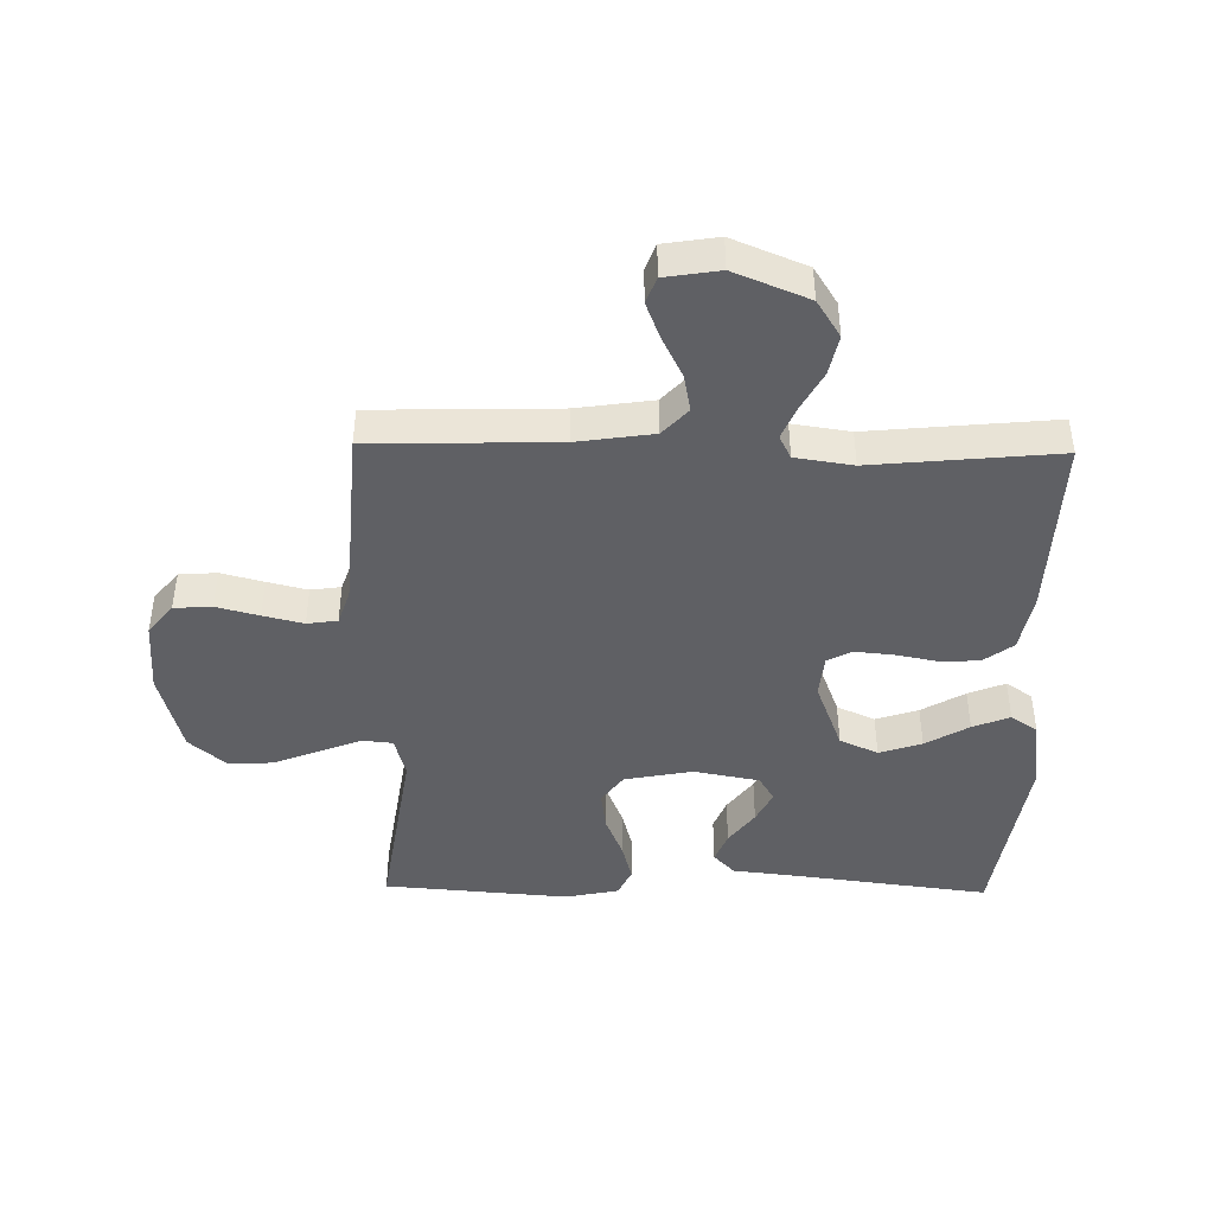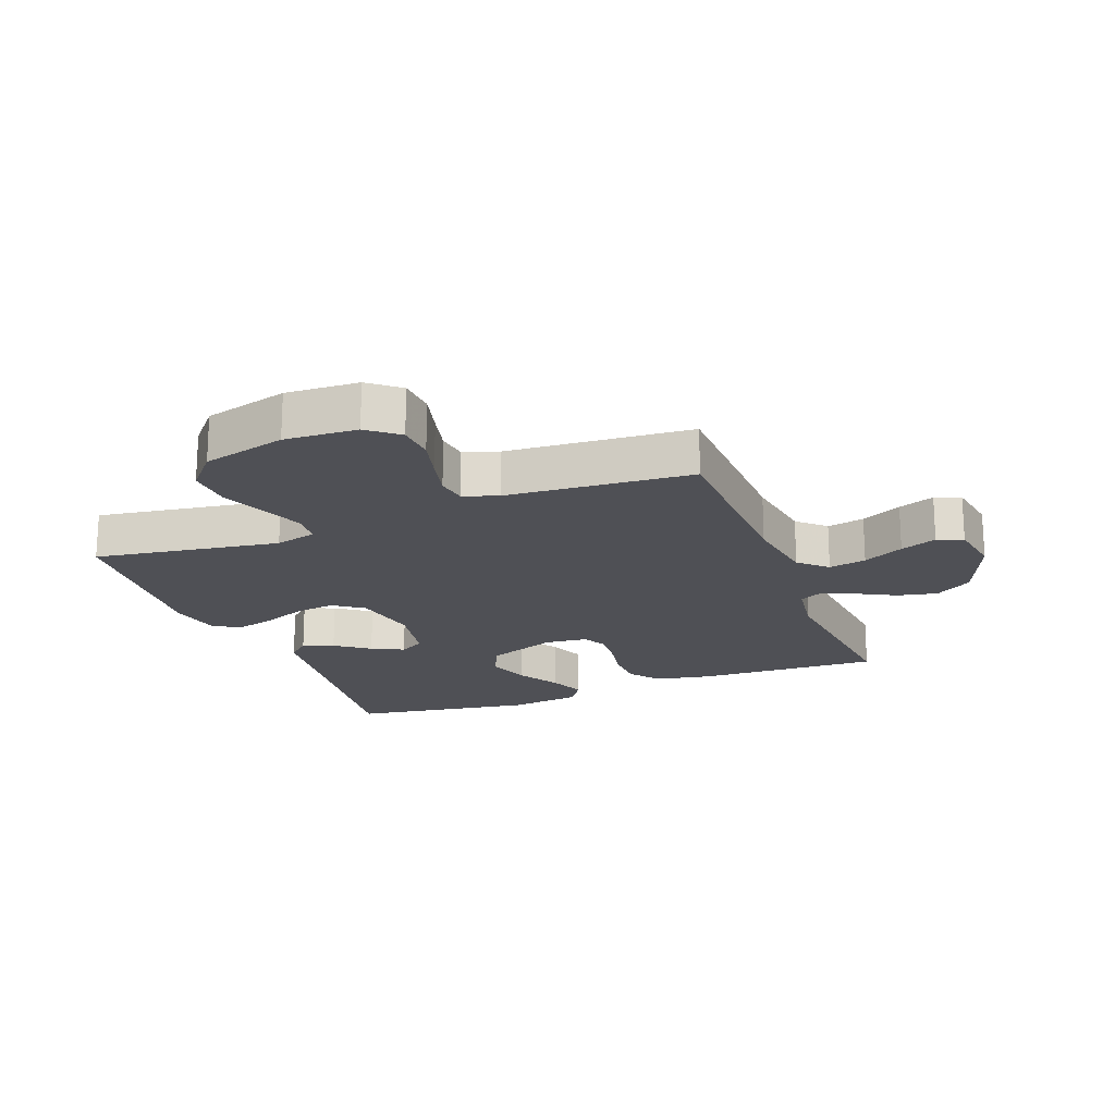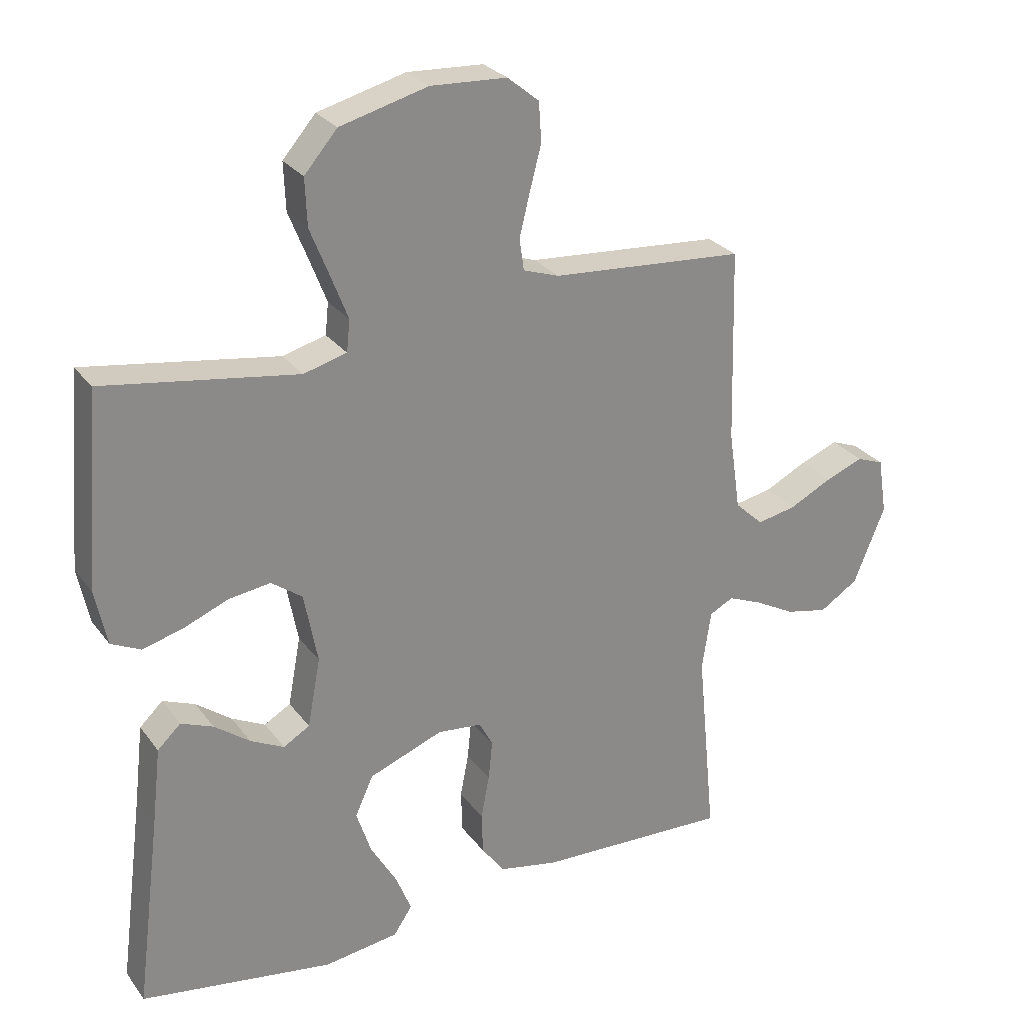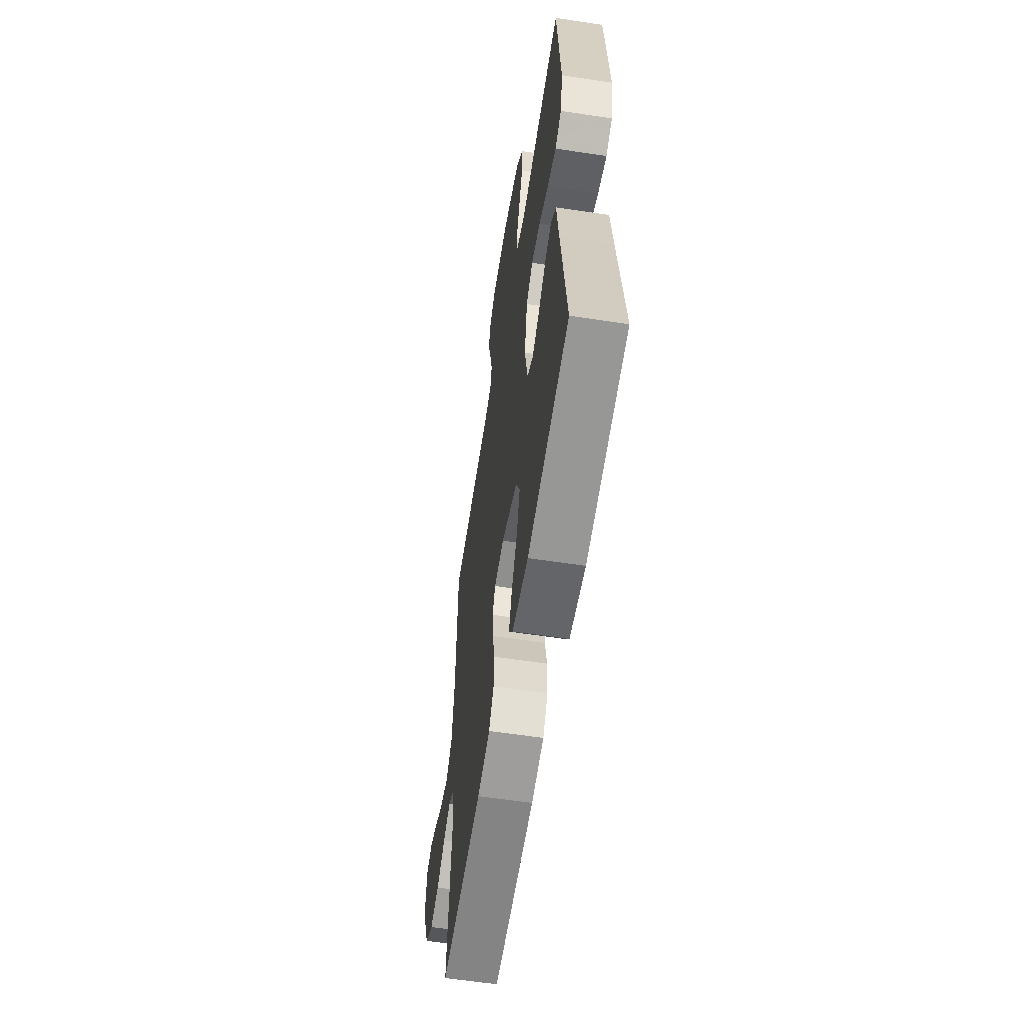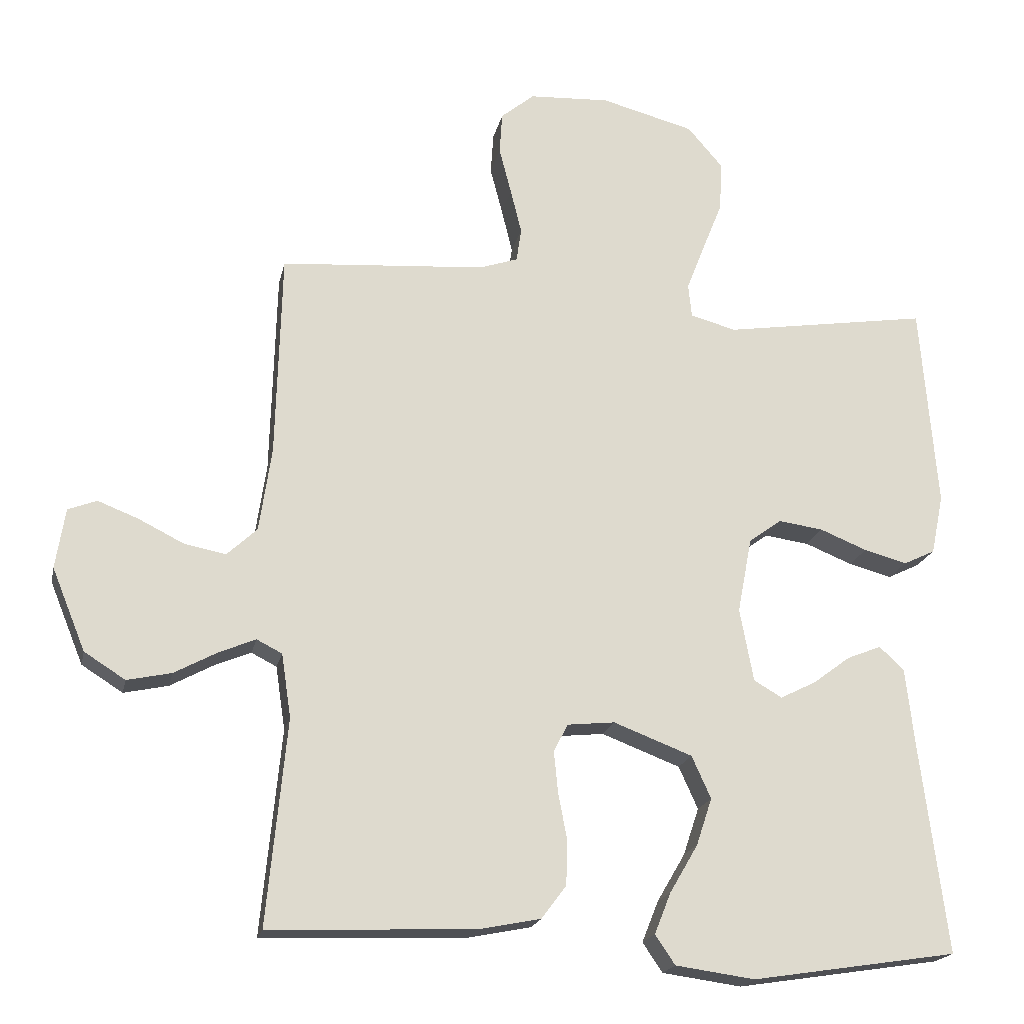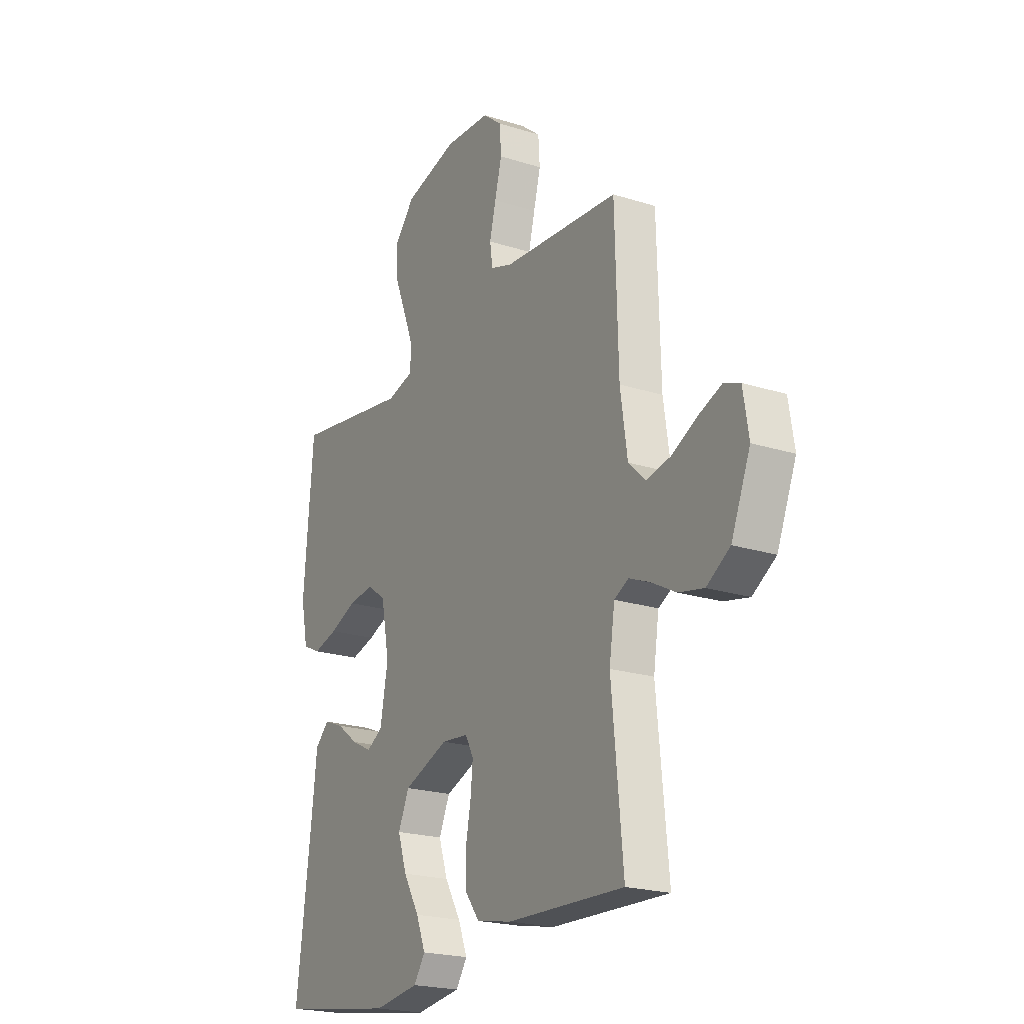
<metadata>
{"format":"obj","ext":"obj","renderer":"f3d","projection":"perspective","resolution":1024,"background":"white","views":[{"elev":-43.8,"azim":89.0,"up":"+Y"},{"elev":-19.3,"azim":21.0,"up":"+Y"},{"elev":27.1,"azim":-28.5,"up":"+Z"},{"elev":-59.3,"azim":-98.9,"up":"+Z"},{"elev":-19.2,"azim":168.2,"up":"+Z"},{"elev":-21.4,"azim":60.6,"up":"+Z"}]}
</metadata>
<code>
v -0.5 0.07 -0.5
v -0.462 0.07 -0.2
v -0.448 0.07 -0.078
v -0.412 0.07 -0.044
v -0.362 0.07 -0.064
v -0.307 0.07 -0.105
v -0.255 0.07 -0.131
v -0.214 0.07 -0.107
v -0.194 0.07 0
v -0.215 0.07 0.11
v -0.263 0.07 0.145
v -0.328 0.07 0.136
v -0.397 0.07 0.108
v -0.46 0.07 0.091
v -0.506 0.07 0.113
v -0.524 0.07 0.2
v -0.5 0.07 0.5
v -0.2 0.07 0.454
v -0.133 0.07 0.472
v -0.128 0.07 0.521
v -0.154 0.07 0.588
v -0.184 0.07 0.663
v -0.187 0.07 0.736
v -0.136 0.07 0.795
v 0 0.07 0.831
v 0.118 0.07 0.825
v 0.167 0.07 0.785
v 0.171 0.07 0.724
v 0.153 0.07 0.655
v 0.137 0.07 0.59
v 0.144 0.07 0.541
v 0.2 0.07 0.522
v 0.5 0.07 0.5
v 0.508 0.07 0.2
v 0.526 0.07 0.077
v 0.57 0.07 0.036
v 0.631 0.07 0.048
v 0.697 0.07 0.081
v 0.756 0.07 0.104
v 0.798 0.07 0.088
v 0.812 0.07 0
v 0.763 0.07 -0.12
v 0.703 0.07 -0.158
v 0.638 0.07 -0.144
v 0.575 0.07 -0.11
v 0.522 0.07 -0.088
v 0.485 0.07 -0.107
v 0.471 0.07 -0.2
v 0.5 0.07 -0.5
v 0.2 0.07 -0.489
v 0.109 0.07 -0.471
v 0.073 0.07 -0.423
v 0.071 0.07 -0.358
v 0.084 0.07 -0.29
v 0.09 0.07 -0.229
v 0.069 0.07 -0.189
v 0 0.07 -0.182
v -0.115 0.07 -0.226
v -0.143 0.07 -0.288
v -0.12 0.07 -0.357
v -0.079 0.07 -0.427
v -0.055 0.07 -0.487
v -0.084 0.07 -0.53
v -0.2 0.07 -0.546
v -0.5 0 -0.5
v -0.462 0 -0.2
v -0.448 0 -0.078
v -0.412 0 -0.044
v -0.362 0 -0.064
v -0.307 0 -0.105
v -0.255 0 -0.131
v -0.214 0 -0.107
v -0.194 0 0
v -0.215 0 0.11
v -0.263 0 0.145
v -0.328 0 0.136
v -0.397 0 0.108
v -0.46 0 0.091
v -0.506 0 0.113
v -0.524 0 0.2
v -0.5 0 0.5
v -0.2 0 0.454
v -0.133 0 0.472
v -0.128 0 0.521
v -0.154 0 0.588
v -0.184 0 0.663
v -0.187 0 0.736
v -0.136 0 0.795
v 0 0 0.831
v 0.118 0 0.825
v 0.167 0 0.785
v 0.171 0 0.724
v 0.153 0 0.655
v 0.137 0 0.59
v 0.144 0 0.541
v 0.2 0 0.522
v 0.5 0 0.5
v 0.508 0 0.2
v 0.526 0 0.077
v 0.57 0 0.036
v 0.631 0 0.048
v 0.697 0 0.081
v 0.756 0 0.104
v 0.798 0 0.088
v 0.812 0 0
v 0.763 0 -0.12
v 0.703 0 -0.158
v 0.638 0 -0.144
v 0.575 0 -0.11
v 0.522 0 -0.088
v 0.485 0 -0.107
v 0.471 0 -0.2
v 0.5 0 -0.5
v 0.2 0 -0.489
v 0.109 0 -0.471
v 0.073 0 -0.423
v 0.071 0 -0.358
v 0.084 0 -0.29
v 0.09 0 -0.229
v 0.069 0 -0.189
v 0 0 -0.182
v -0.115 0 -0.226
v -0.143 0 -0.288
v -0.12 0 -0.357
v -0.079 0 -0.427
v -0.055 0 -0.487
v -0.084 0 -0.53
v -0.2 0 -0.546
f 64 1 2
f 63 64 2
f 62 63 2
f 61 62 2
f 60 61 2
f 4 5 6
f 3 4 6
f 2 3 6
f 60 2 6
f 59 60 6
f 58 59 6 7
f 57 58 7 8
f 56 57 8 9
f 52 53 54
f 51 52 54
f 50 51 54
f 49 50 54
f 48 49 54
f 47 48 54 55
f 46 47 55 56
f 43 44 45
f 42 43 45
f 41 42 45
f 40 41 45
f 39 40 45
f 38 39 45
f 37 38 45
f 36 37 45 46
f 56 9 10
f 46 56 10
f 36 46 10
f 35 36 10
f 32 33 34
f 35 10 11
f 34 35 11
f 32 34 11
f 31 32 11
f 27 28 29
f 26 27 29
f 25 26 29
f 24 25 29
f 23 24 29
f 22 23 29
f 21 22 29
f 20 21 29 30
f 19 20 30 31
f 16 17 18
f 15 16 18
f 14 15 18
f 13 14 18
f 12 13 18
f 18 19 31
f 12 18 31
f 11 12 31
f 66 65 128
f 66 128 127
f 66 127 126
f 66 126 125
f 66 125 124
f 70 69 68
f 70 68 67
f 70 67 66
f 70 66 124
f 70 124 123
f 71 70 123 122
f 72 71 122 121
f 73 72 121 120
f 118 117 116
f 118 116 115
f 118 115 114
f 118 114 113
f 118 113 112
f 119 118 112 111
f 120 119 111 110
f 109 108 107
f 109 107 106
f 109 106 105
f 109 105 104
f 109 104 103
f 109 103 102
f 109 102 101
f 110 109 101 100
f 74 73 120
f 74 120 110
f 74 110 100
f 74 100 99
f 98 97 96
f 75 74 99
f 75 99 98
f 75 98 96
f 75 96 95
f 93 92 91
f 93 91 90
f 93 90 89
f 93 89 88
f 93 88 87
f 93 87 86
f 93 86 85
f 94 93 85 84
f 95 94 84 83
f 82 81 80
f 82 80 79
f 82 79 78
f 82 78 77
f 82 77 76
f 95 83 82
f 95 82 76
f 95 76 75
f 1 65 66 2
f 2 66 67 3
f 3 67 68 4
f 4 68 69 5
f 5 69 70 6
f 6 70 71 7
f 7 71 72 8
f 8 72 73 9
f 9 73 74 10
f 10 74 75 11
f 11 75 76 12
f 12 76 77 13
f 13 77 78 14
f 14 78 79 15
f 15 79 80 16
f 16 80 81 17
f 17 81 82 18
f 18 82 83 19
f 19 83 84 20
f 20 84 85 21
f 21 85 86 22
f 22 86 87 23
f 23 87 88 24
f 24 88 89 25
f 25 89 90 26
f 26 90 91 27
f 27 91 92 28
f 28 92 93 29
f 29 93 94 30
f 30 94 95 31
f 31 95 96 32
f 32 96 97 33
f 33 97 98 34
f 34 98 99 35
f 35 99 100 36
f 36 100 101 37
f 37 101 102 38
f 38 102 103 39
f 39 103 104 40
f 40 104 105 41
f 41 105 106 42
f 42 106 107 43
f 43 107 108 44
f 44 108 109 45
f 45 109 110 46
f 46 110 111 47
f 47 111 112 48
f 48 112 113 49
f 49 113 114 50
f 50 114 115 51
f 51 115 116 52
f 52 116 117 53
f 53 117 118 54
f 54 118 119 55
f 55 119 120 56
f 56 120 121 57
f 57 121 122 58
f 58 122 123 59
f 59 123 124 60
f 60 124 125 61
f 61 125 126 62
f 62 126 127 63
f 63 127 128 64
f 64 128 65 1

</code>
